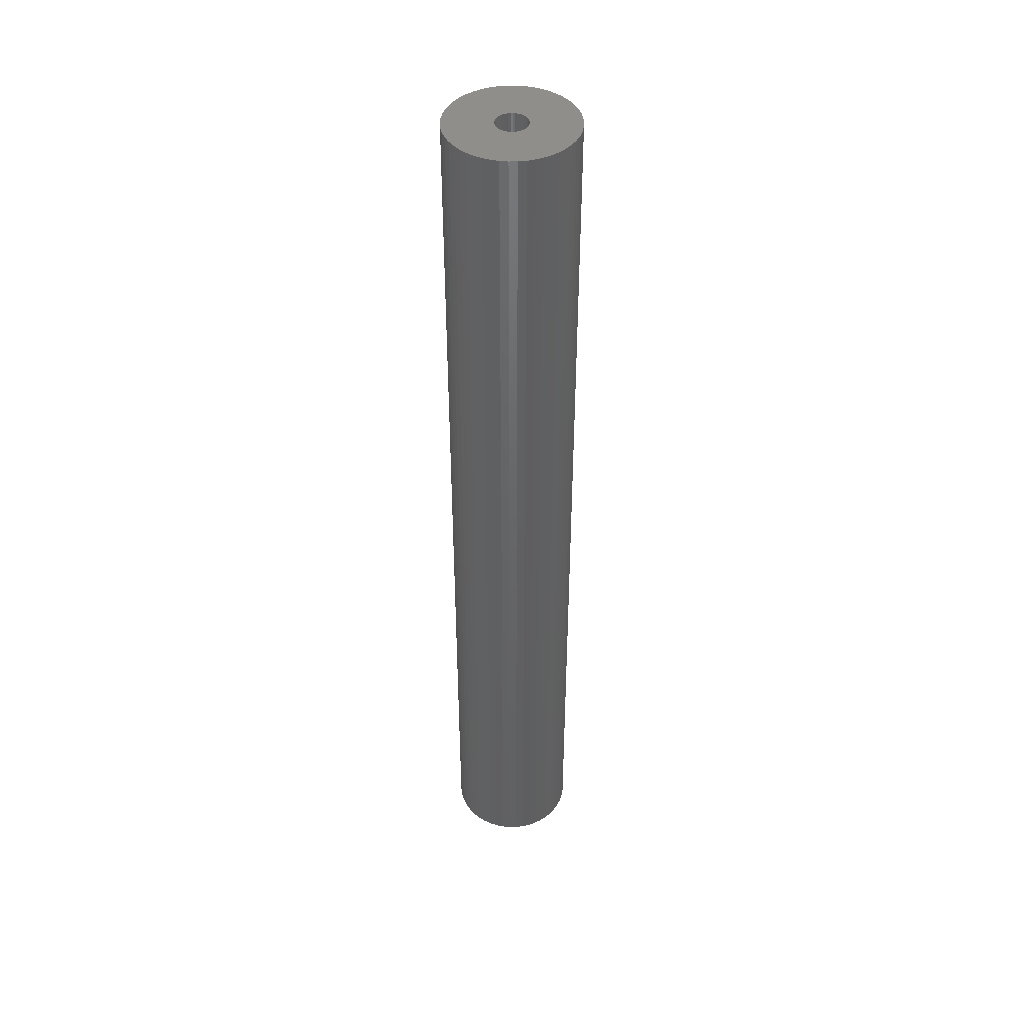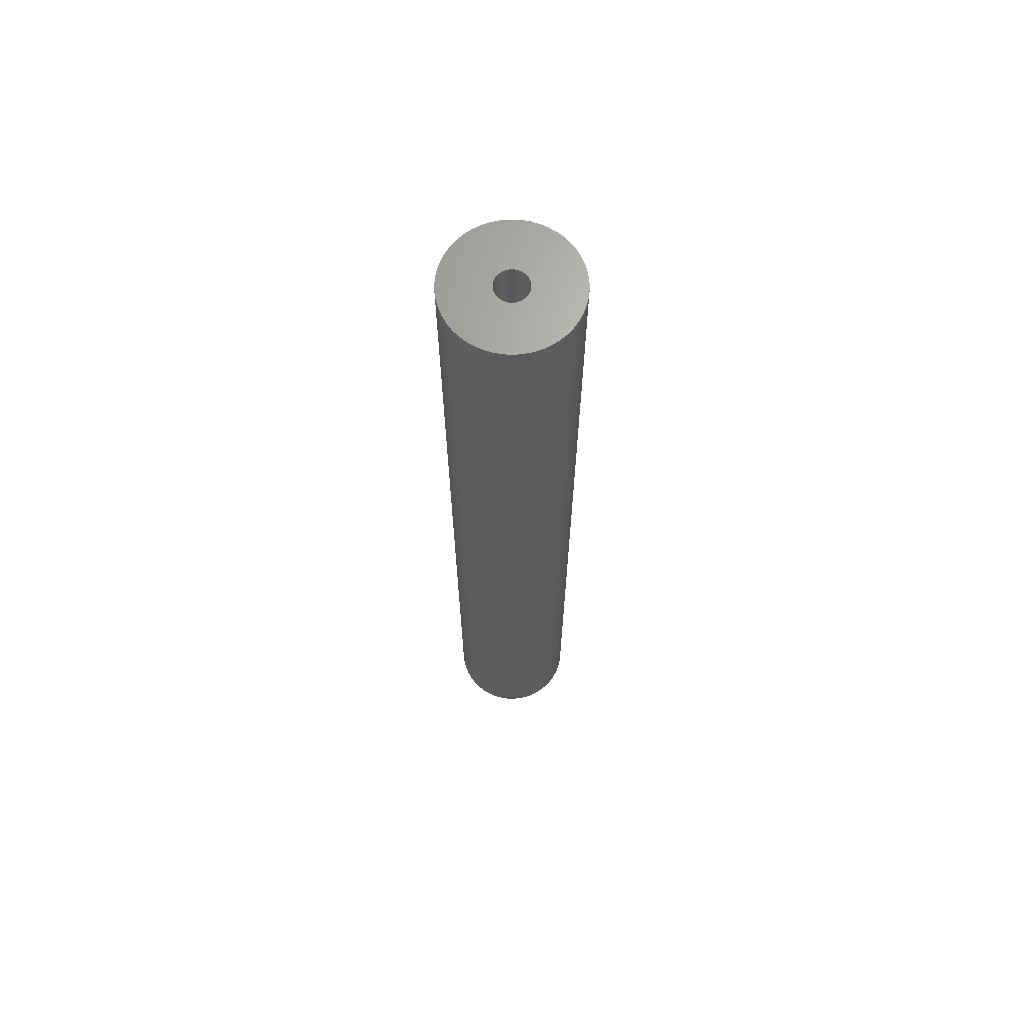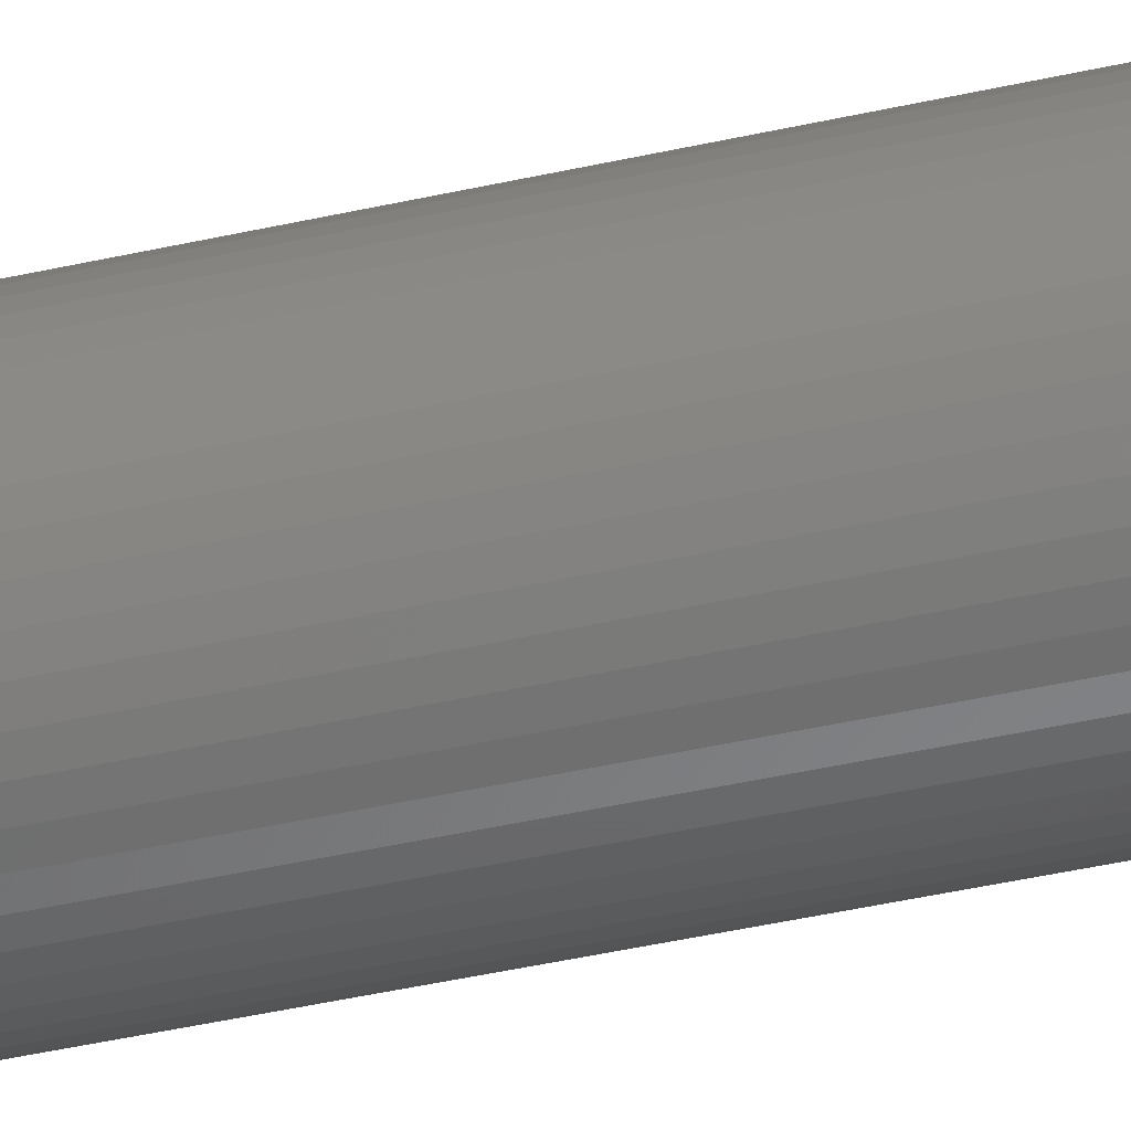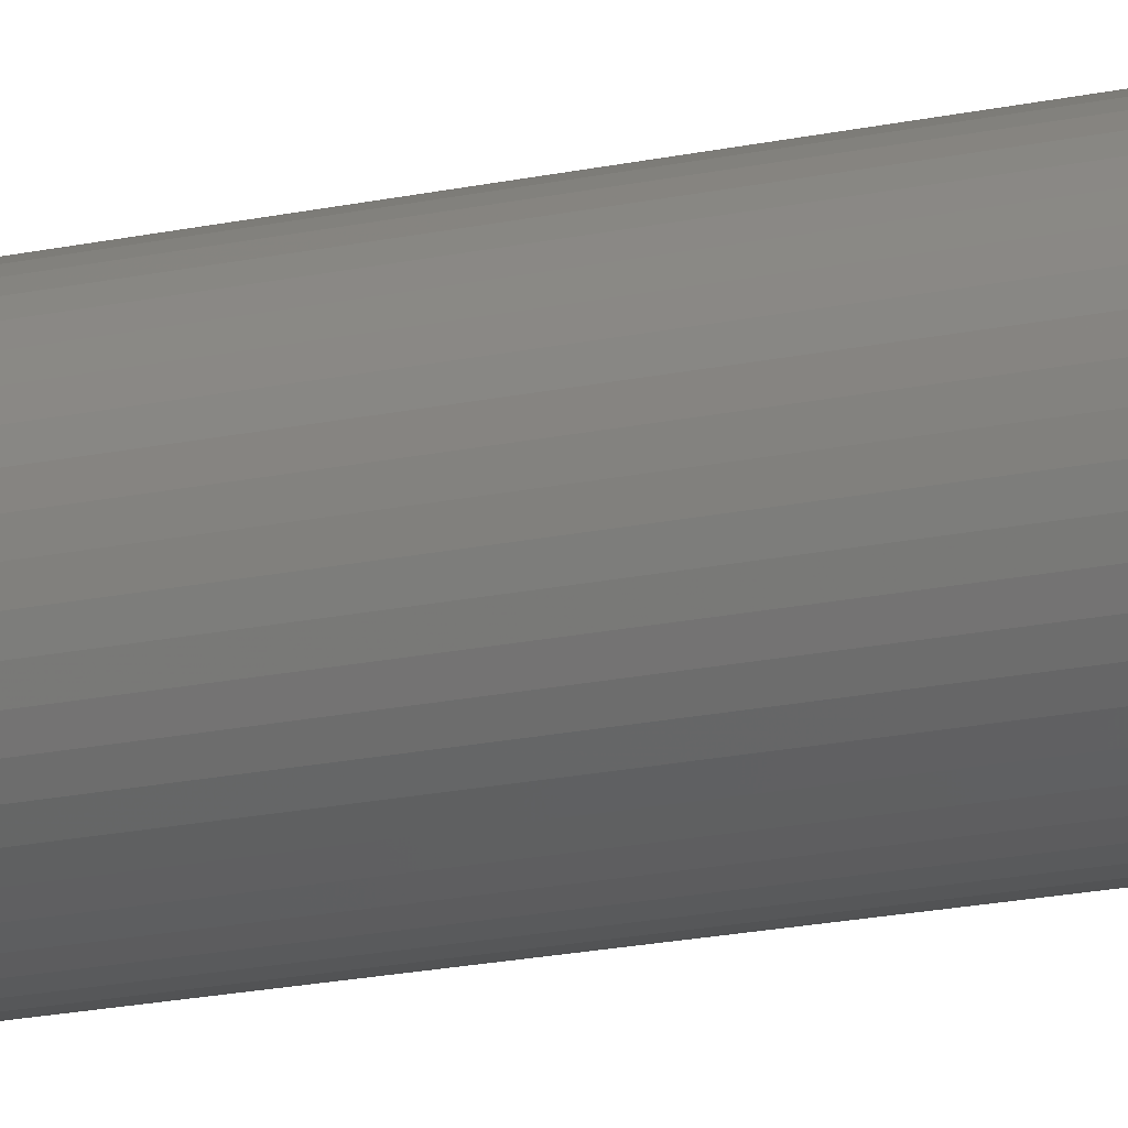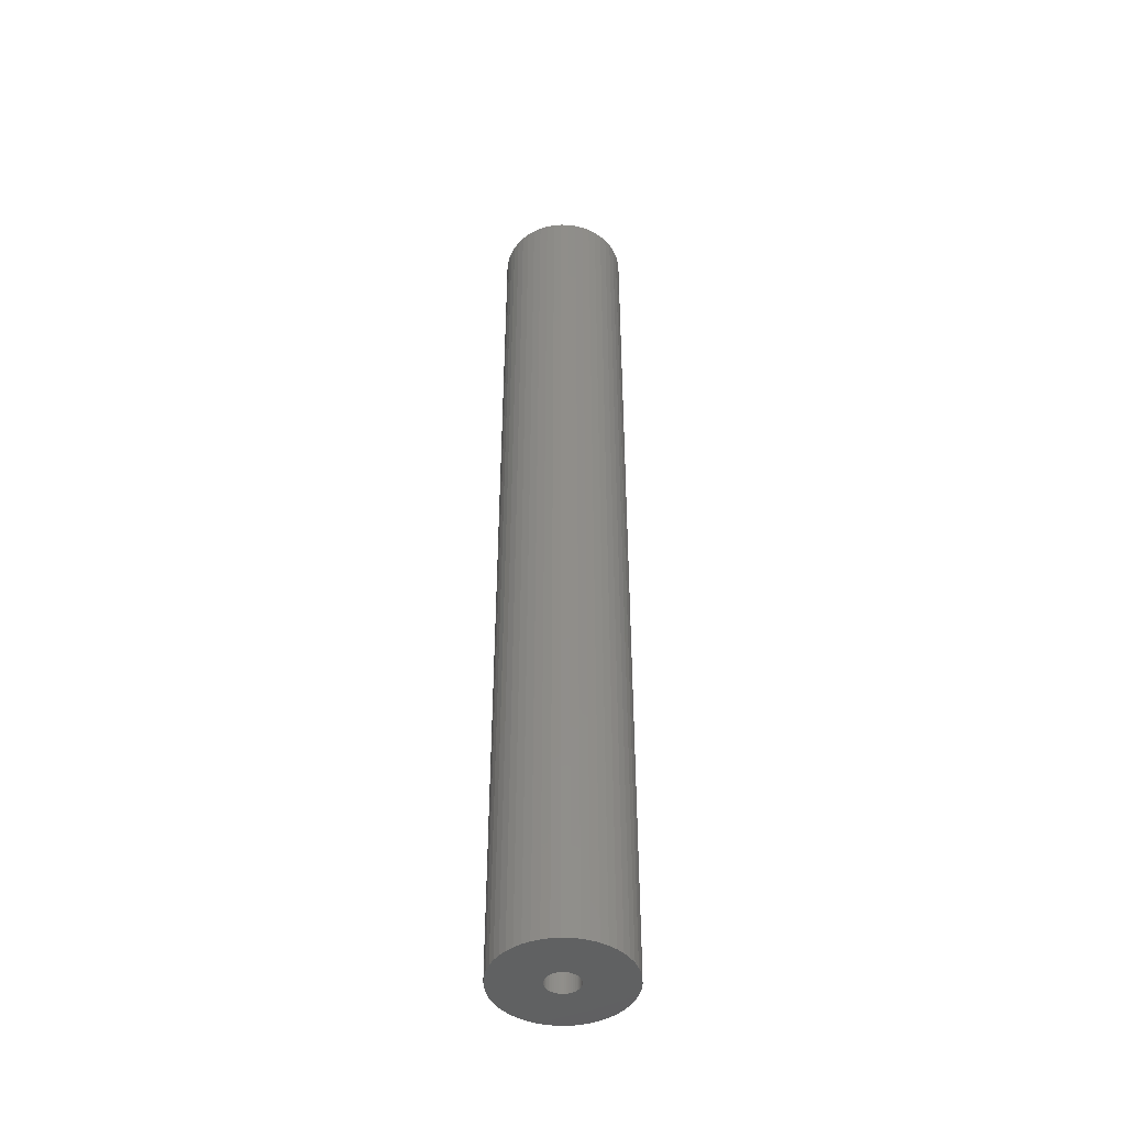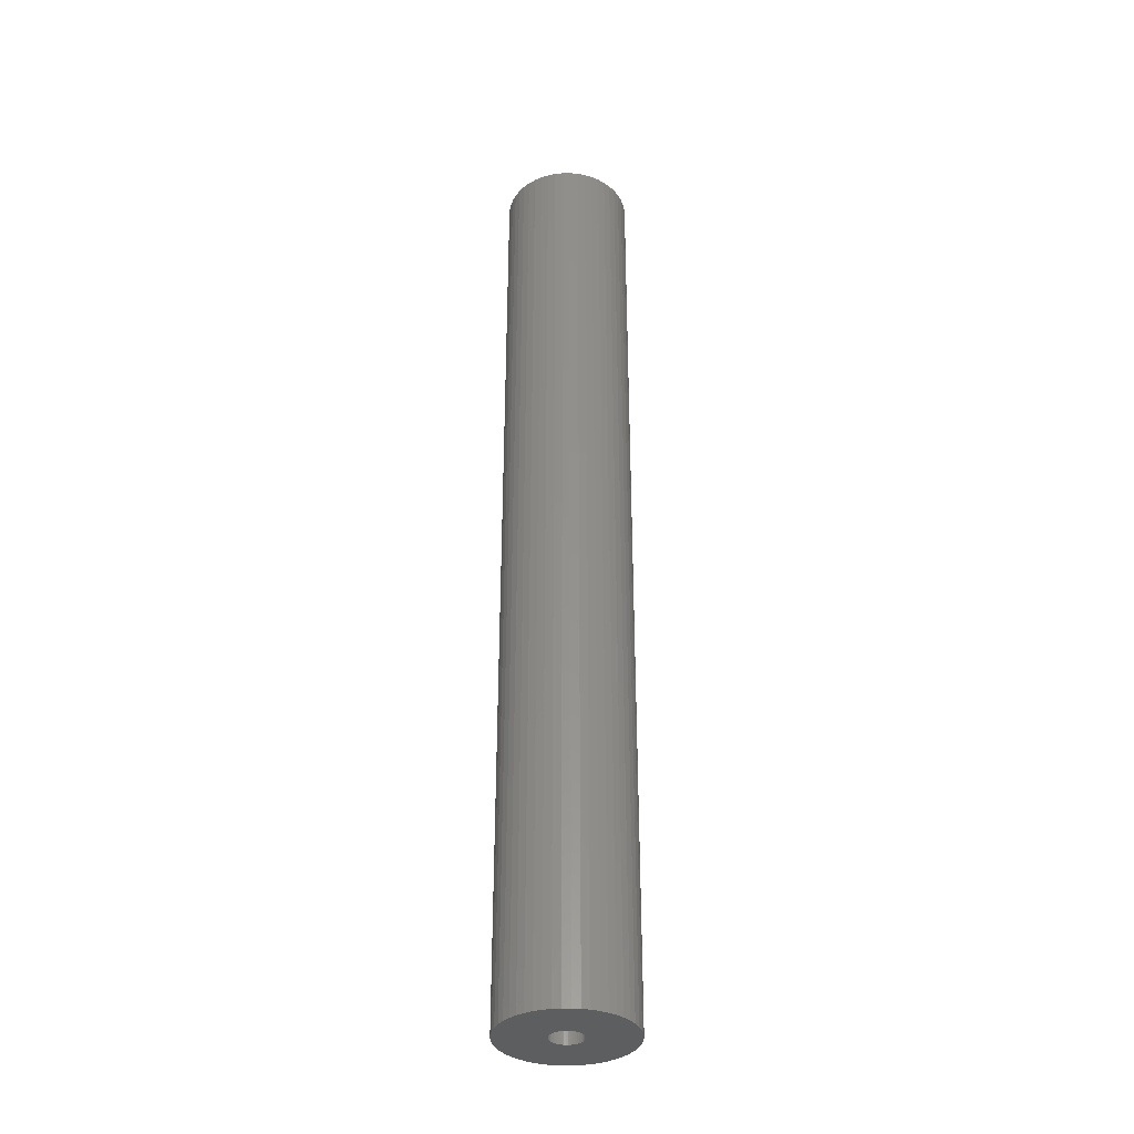
<metadata>
{"format":"stl","ext":"stl","renderer":"f3d","projection":"perspective","resolution":1024,"background":"white","views":[{"elev":43.5,"azim":-116.1,"up":"+Z"},{"elev":67.0,"azim":-170.7,"up":"+Z"},{"elev":-40.3,"azim":105.9,"up":"+Y"},{"elev":-16.9,"azim":-65.3,"up":"+Y"},{"elev":-45.0,"azim":-81.0,"up":"+Z"},{"elev":-34.9,"azim":7.8,"up":"+Z"}]}
</metadata>
<code>
# stl→obj: 200 verts, 400 faces
v 6.25 0 46.5
v 6.201 0.7833 -46.5
v 6.201 0.7833 46.5
v 6.25 0 -46.5
v -6.25 0 -46.5
v -6.201 0.7833 46.5
v -6.201 0.7833 -46.5
v -6.25 0 46.5
v 0.3924 6.238 -46.5
v -0.3924 6.238 46.5
v 0.3924 6.238 46.5
v -0.3924 6.238 -46.5
v -0.3924 -6.238 -46.5
v 0.3924 -6.238 46.5
v -0.3924 -6.238 46.5
v 0.3924 -6.238 -46.5
v 4.556 4.278 -46.5
v 3.984 4.816 46.5
v 4.556 4.278 46.5
v 3.984 4.816 -46.5
v -3.984 4.816 -46.5
v -4.556 4.278 46.5
v -3.984 4.816 46.5
v -4.556 4.278 -46.5
v -1.931 5.944 -46.5
v -2.661 5.655 46.5
v -1.931 5.944 46.5
v -2.661 5.655 -46.5
v 5.811 2.301 46.5
v 5.477 3.011 -46.5
v 5.477 3.011 46.5
v 5.811 2.301 -46.5
v 5.056 3.674 -46.5
v 5.056 3.674 46.5
v 2.661 5.655 -46.5
v 1.931 5.944 46.5
v 2.661 5.655 46.5
v 1.931 5.944 -46.5
v 1.171 6.139 46.5
v 1.171 6.139 -46.5
v 3.349 5.277 -46.5
v 3.349 5.277 46.5
v -5.811 2.301 -46.5
v -5.477 3.011 46.5
v -5.477 3.011 -46.5
v -5.811 2.301 46.5
v -5.056 3.674 -46.5
v -5.056 3.674 46.5
v -6.054 1.554 -46.5
v -6.054 1.554 46.5
v -3.349 5.277 46.5
v -3.349 5.277 -46.5
v -1.171 6.139 46.5
v -1.171 6.139 -46.5
v 1.171 -6.139 46.5
v 1.171 -6.139 -46.5
v 1.931 -5.944 -46.5
v 2.661 -5.655 46.5
v 1.931 -5.944 46.5
v 2.661 -5.655 -46.5
v 6.054 1.554 46.5
v 6.054 1.554 -46.5
v 1.55 0 46.5
v 1.538 0.1943 46.5
v 6.201 -0.7833 46.5
v 1.501 0.3855 46.5
v 1.538 -0.1943 46.5
v 1.441 0.5706 46.5
v 6.054 -1.554 46.5
v 1.358 0.7467 46.5
v 1.501 -0.3855 46.5
v 1.254 0.9111 46.5
v 5.811 -2.301 46.5
v 1.13 1.061 46.5
v 1.441 -0.5706 46.5
v 0.988 1.194 46.5
v 5.477 -3.011 46.5
v 0.8305 1.309 46.5
v 1.358 -0.7467 46.5
v 0.66 1.402 46.5
v 5.056 -3.674 46.5
v 1.254 -0.9111 46.5
v 0.479 1.474 46.5
v 0.2904 1.523 46.5
v 0.09732 1.547 46.5
v -0.09732 1.547 46.5
v -0.2904 1.523 46.5
v -0.479 1.474 46.5
v -0.66 1.402 46.5
v -0.8305 1.309 46.5
v -0.988 1.194 46.5
v -1.13 1.061 46.5
v -1.254 0.9111 46.5
v 4.556 -4.278 46.5
v 1.13 -1.061 46.5
v 3.984 -4.816 46.5
v 0.988 -1.194 46.5
v 3.349 -5.277 46.5
v 0.8305 -1.309 46.5
v 0.66 -1.402 46.5
v 0.479 -1.474 46.5
v 0.2904 -1.523 46.5
v 0.09732 -1.547 46.5
v -0.09732 -1.547 46.5
v -0.2904 -1.523 46.5
v -1.171 -6.139 46.5
v -0.479 -1.474 46.5
v -1.931 -5.944 46.5
v -0.66 -1.402 46.5
v -2.661 -5.655 46.5
v -0.8305 -1.309 46.5
v -3.349 -5.277 46.5
v -0.988 -1.194 46.5
v -3.984 -4.816 46.5
v -1.13 -1.061 46.5
v -4.556 -4.278 46.5
v -1.254 -0.9111 46.5
v -5.056 -3.674 46.5
v -1.358 -0.7467 46.5
v -5.477 -3.011 46.5
v -1.441 -0.5706 46.5
v -5.811 -2.301 46.5
v -1.501 -0.3855 46.5
v -6.054 -1.554 46.5
v -1.538 -0.1943 46.5
v -6.201 -0.7833 46.5
v -1.55 0 46.5
v -1.358 0.7467 46.5
v -1.441 0.5706 46.5
v -1.501 0.3855 46.5
v -1.538 0.1943 46.5
v 6.201 -0.7833 -46.5
v 5.056 -3.674 -46.5
v 4.556 -4.278 -46.5
v 6.054 -1.554 -46.5
v 5.811 -2.301 -46.5
v -5.477 -3.011 -46.5
v -5.811 -2.301 -46.5
v 1.55 0 -46.5
v 1.538 -0.1943 -46.5
v 1.501 -0.3855 -46.5
v 1.538 0.1943 -46.5
v 1.441 -0.5706 -46.5
v 5.477 -3.011 -46.5
v 1.358 -0.7467 -46.5
v 1.501 0.3855 -46.5
v 1.254 -0.9111 -46.5
v 1.13 -1.061 -46.5
v 3.984 -4.816 -46.5
v 1.441 0.5706 -46.5
v 0.988 -1.194 -46.5
v 3.349 -5.277 -46.5
v 0.8305 -1.309 -46.5
v 1.358 0.7467 -46.5
v 0.66 -1.402 -46.5
v 1.254 0.9111 -46.5
v 0.479 -1.474 -46.5
v 0.2904 -1.523 -46.5
v 0.09732 -1.547 -46.5
v -0.09732 -1.547 -46.5
v -0.2904 -1.523 -46.5
v -1.171 -6.139 -46.5
v -0.479 -1.474 -46.5
v -1.931 -5.944 -46.5
v -0.66 -1.402 -46.5
v -2.661 -5.655 -46.5
v -0.8305 -1.309 -46.5
v -3.349 -5.277 -46.5
v -0.988 -1.194 -46.5
v -3.984 -4.816 -46.5
v -1.13 -1.061 -46.5
v -4.556 -4.278 -46.5
v -1.254 -0.9111 -46.5
v -5.056 -3.674 -46.5
v 1.13 1.061 -46.5
v 0.988 1.194 -46.5
v 0.8305 1.309 -46.5
v 0.66 1.402 -46.5
v 0.479 1.474 -46.5
v 0.2904 1.523 -46.5
v 0.09732 1.547 -46.5
v -0.09732 1.547 -46.5
v -0.2904 1.523 -46.5
v -0.479 1.474 -46.5
v -0.66 1.402 -46.5
v -0.8305 1.309 -46.5
v -0.988 1.194 -46.5
v -1.13 1.061 -46.5
v -1.254 0.9111 -46.5
v -1.358 0.7467 -46.5
v -1.441 0.5706 -46.5
v -1.501 0.3855 -46.5
v -1.538 0.1943 -46.5
v -1.55 0 -46.5
v -1.358 -0.7467 -46.5
v -1.441 -0.5706 -46.5
v -1.501 -0.3855 -46.5
v -6.054 -1.554 -46.5
v -1.538 -0.1943 -46.5
v -6.201 -0.7833 -46.5
f 1 2 3
f 2 1 4
f 5 6 7
f 6 5 8
f 9 10 11
f 10 9 12
f 13 14 15
f 14 13 16
f 17 18 19
f 18 17 20
f 21 22 23
f 22 21 24
f 25 26 27
f 26 25 28
f 29 30 31
f 30 29 32
f 31 33 34
f 33 31 30
f 35 36 37
f 36 35 38
f 38 39 36
f 39 38 40
f 41 37 42
f 37 41 35
f 43 44 45
f 44 43 46
f 47 22 24
f 22 47 48
f 49 46 43
f 46 49 50
f 28 51 26
f 51 28 52
f 12 53 10
f 53 12 54
f 16 55 14
f 55 16 56
f 57 58 59
f 58 57 60
f 61 32 29
f 32 61 62
f 3 62 61
f 62 3 2
f 34 17 19
f 17 34 33
f 40 11 39
f 11 40 9
f 20 42 18
f 42 20 41
f 45 48 47
f 48 45 44
f 7 50 49
f 50 7 6
f 63 1 3
f 64 3 61
f 1 63 65
f 66 61 29
f 67 65 63
f 68 29 31
f 65 67 69
f 70 31 34
f 71 69 67
f 72 34 19
f 69 71 73
f 74 19 18
f 75 73 71
f 76 18 42
f 73 75 77
f 78 42 37
f 79 77 75
f 80 37 36
f 77 79 81
f 82 81 79
f 3 64 63
f 61 66 64
f 29 68 66
f 31 70 68
f 34 72 70
f 83 36 39
f 19 74 72
f 18 76 74
f 42 78 76
f 37 80 78
f 36 83 80
f 84 39 11
f 39 84 83
f 11 85 84
f 11 86 85
f 10 86 11
f 86 10 87
f 53 87 10
f 87 53 88
f 27 88 53
f 88 27 89
f 26 89 27
f 89 26 90
f 51 90 26
f 90 51 91
f 23 91 51
f 91 23 92
f 22 92 23
f 92 22 93
f 48 93 22
f 81 82 94
f 95 94 82
f 94 95 96
f 97 96 95
f 96 97 98
f 99 98 97
f 98 99 58
f 100 58 99
f 58 100 59
f 101 59 100
f 59 101 55
f 102 55 101
f 55 102 14
f 103 14 102
f 104 14 103
f 15 104 105
f 104 15 14
f 106 105 107
f 108 107 109
f 110 109 111
f 112 111 113
f 114 113 115
f 105 106 15
f 116 115 117
f 118 117 119
f 120 119 121
f 122 121 123
f 124 123 125
f 126 125 127
f 93 48 128
f 107 108 106
f 44 128 48
f 109 110 108
f 128 44 129
f 111 112 110
f 46 129 44
f 113 114 112
f 129 46 130
f 115 116 114
f 50 130 46
f 117 118 116
f 130 50 131
f 119 120 118
f 6 131 50
f 121 122 120
f 131 6 127
f 123 124 122
f 8 127 6
f 125 126 124
f 127 8 126
f 52 23 51
f 23 52 21
f 54 27 53
f 27 54 25
f 65 4 1
f 4 65 132
f 94 133 81
f 133 94 134
f 73 135 69
f 135 73 136
f 69 132 65
f 132 69 135
f 137 122 138
f 122 137 120
f 139 4 132
f 140 132 135
f 4 139 2
f 141 135 136
f 142 2 139
f 143 136 144
f 2 142 62
f 145 144 133
f 146 62 142
f 147 133 134
f 62 146 32
f 148 134 149
f 150 32 146
f 151 149 152
f 32 150 30
f 153 152 60
f 154 30 150
f 155 60 57
f 30 154 33
f 156 33 154
f 132 140 139
f 135 141 140
f 136 143 141
f 144 145 143
f 133 147 145
f 157 57 56
f 134 148 147
f 149 151 148
f 152 153 151
f 60 155 153
f 57 157 155
f 158 56 16
f 56 158 157
f 16 159 158
f 16 160 159
f 13 160 16
f 160 13 161
f 162 161 13
f 161 162 163
f 164 163 162
f 163 164 165
f 166 165 164
f 165 166 167
f 168 167 166
f 167 168 169
f 170 169 168
f 169 170 171
f 172 171 170
f 171 172 173
f 174 173 172
f 33 156 17
f 175 17 156
f 17 175 20
f 176 20 175
f 20 176 41
f 177 41 176
f 41 177 35
f 178 35 177
f 35 178 38
f 179 38 178
f 38 179 40
f 180 40 179
f 40 180 9
f 181 9 180
f 182 9 181
f 12 182 183
f 182 12 9
f 54 183 184
f 25 184 185
f 28 185 186
f 52 186 187
f 21 187 188
f 183 54 12
f 24 188 189
f 47 189 190
f 45 190 191
f 43 191 192
f 49 192 193
f 7 193 194
f 173 174 195
f 184 25 54
f 137 195 174
f 185 28 25
f 195 137 196
f 186 52 28
f 138 196 137
f 187 21 52
f 196 138 197
f 188 24 21
f 198 197 138
f 189 47 24
f 197 198 199
f 190 45 47
f 200 199 198
f 191 43 45
f 199 200 194
f 192 49 43
f 5 194 200
f 193 7 49
f 194 5 7
f 60 98 58
f 98 60 152
f 81 144 77
f 144 81 133
f 138 124 198
f 124 138 122
f 56 59 55
f 59 56 57
f 77 136 73
f 136 77 144
f 162 15 106
f 15 162 13
f 166 108 110
f 108 166 164
f 164 106 108
f 106 164 162
f 172 118 174
f 118 172 116
f 172 114 116
f 114 172 170
f 198 126 200
f 126 198 124
f 200 8 5
f 8 200 126
f 149 94 96
f 94 149 134
f 152 96 98
f 96 152 149
f 168 110 112
f 110 168 166
f 170 112 114
f 112 170 168
f 174 120 137
f 120 174 118
f 150 70 154
f 70 150 68
f 130 191 129
f 191 130 192
f 154 72 156
f 72 154 70
f 180 83 84
f 83 180 179
f 179 80 83
f 80 179 178
f 185 88 89
f 88 185 184
f 129 190 128
f 190 129 191
f 141 67 140
f 67 141 71
f 177 76 78
f 76 177 176
f 93 188 92
f 188 93 189
f 186 89 90
f 89 186 185
f 184 87 88
f 87 184 183
f 139 64 142
f 64 139 63
f 143 71 141
f 71 143 75
f 169 115 113
f 115 169 171
f 151 99 97
f 99 151 153
f 142 66 146
f 66 142 64
f 146 68 150
f 68 146 66
f 176 74 76
f 74 176 175
f 156 74 175
f 74 156 72
f 182 85 86
f 85 182 181
f 178 78 80
f 78 178 177
f 127 193 131
f 193 127 194
f 128 189 93
f 189 128 190
f 183 86 87
f 86 183 182
f 187 90 91
f 90 187 186
f 188 91 92
f 91 188 187
f 140 63 139
f 63 140 67
f 147 79 145
f 79 147 82
f 115 173 117
f 173 115 171
f 157 102 101
f 102 157 158
f 181 84 85
f 84 181 180
f 131 192 130
f 192 131 193
f 145 75 143
f 75 145 79
f 163 109 107
f 109 163 165
f 161 107 105
f 107 161 163
f 160 105 104
f 105 160 161
f 125 194 127
f 194 125 199
f 121 197 123
f 197 121 196
f 158 103 102
f 103 158 159
f 153 100 99
f 100 153 155
f 148 82 147
f 82 148 95
f 159 104 103
f 104 159 160
f 165 111 109
f 111 165 167
f 123 199 125
f 199 123 197
f 117 195 119
f 195 117 173
f 119 196 121
f 196 119 195
f 155 101 100
f 101 155 157
f 148 97 95
f 97 148 151
f 167 113 111
f 113 167 169

</code>
